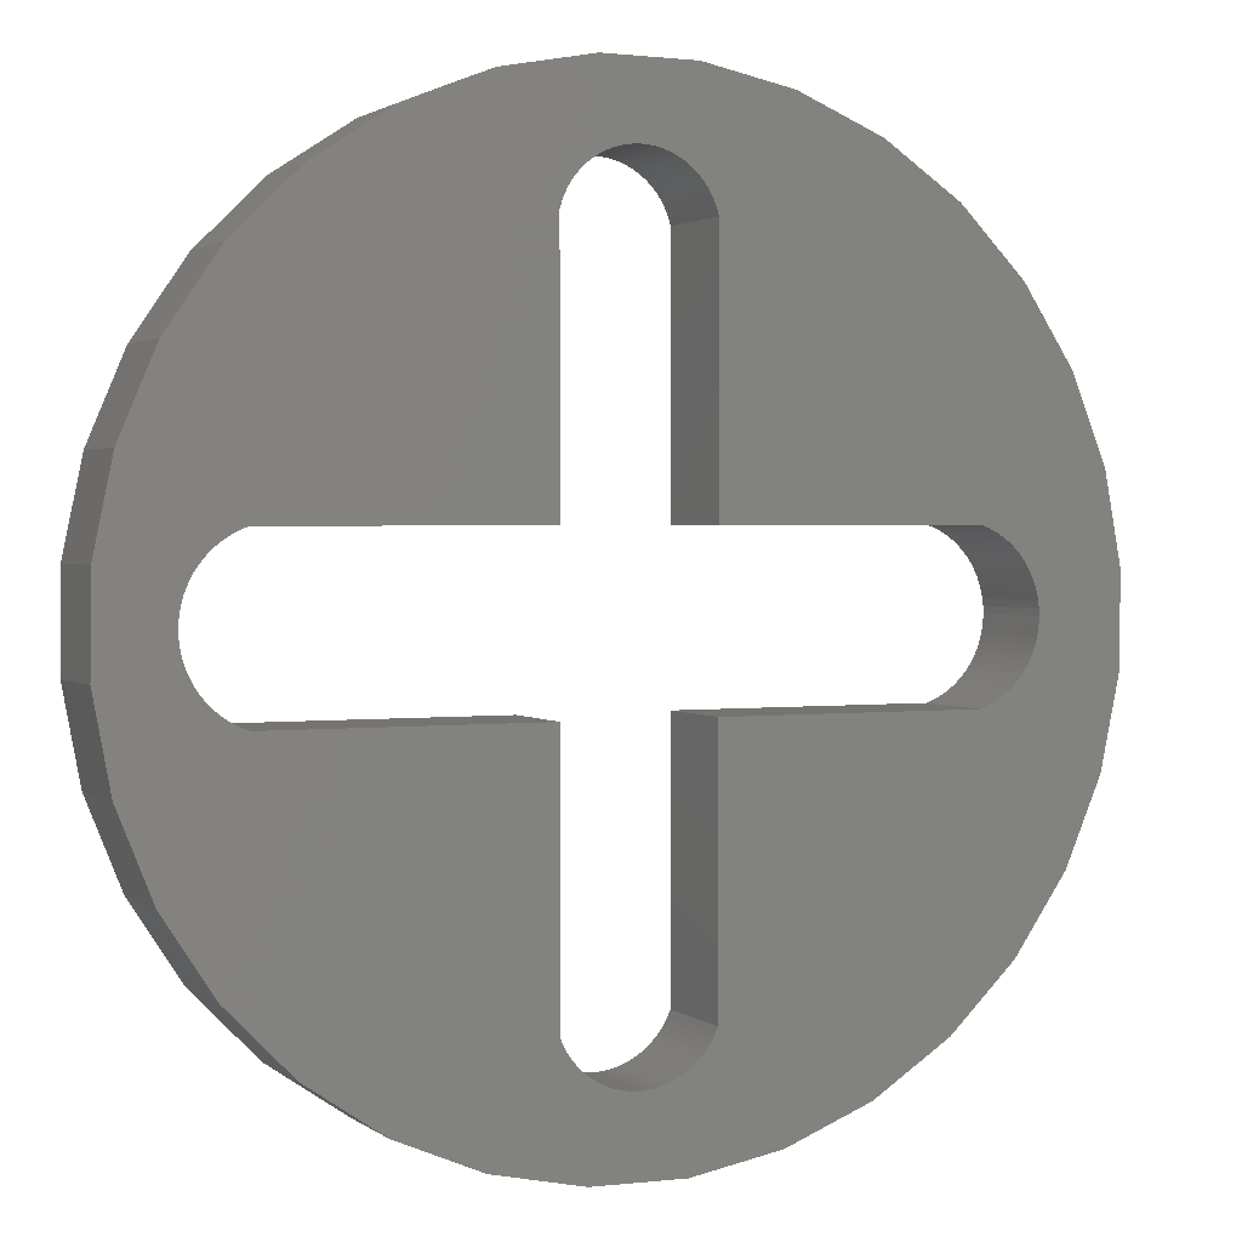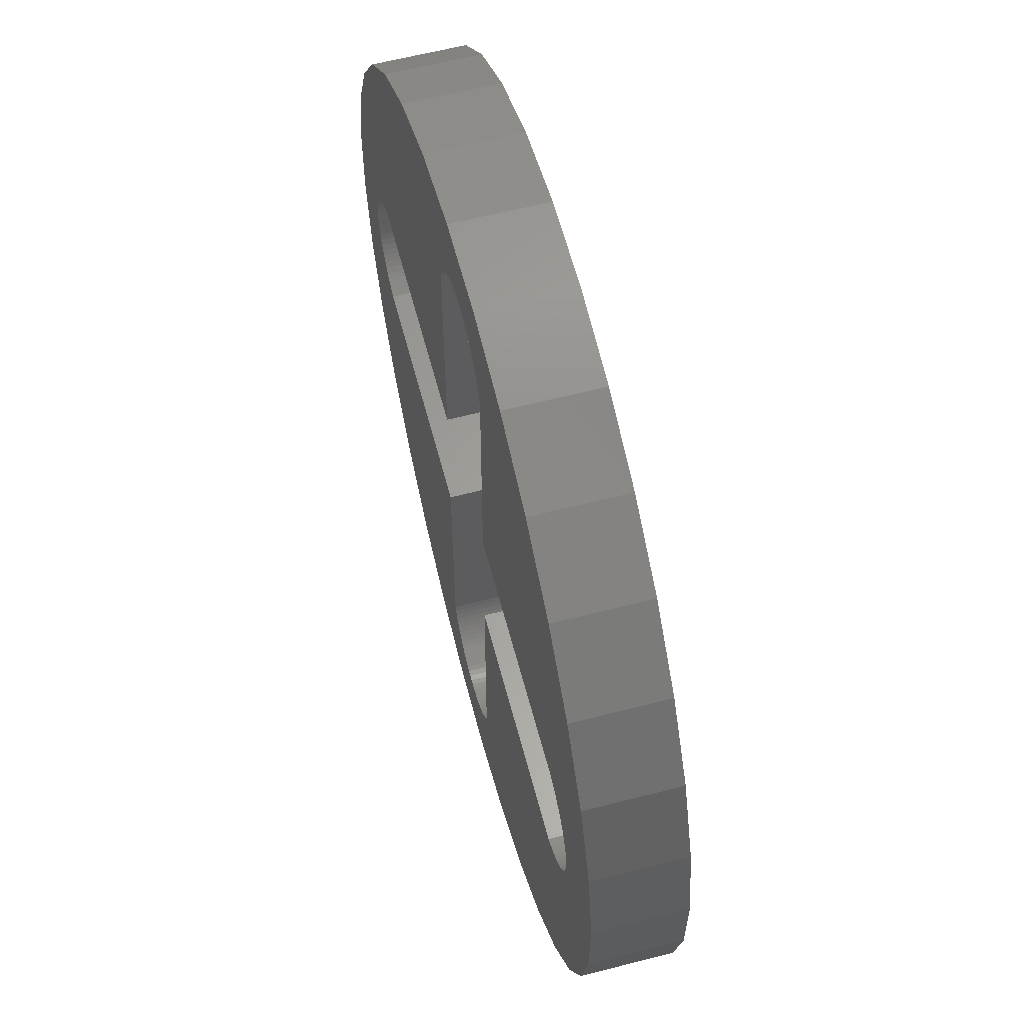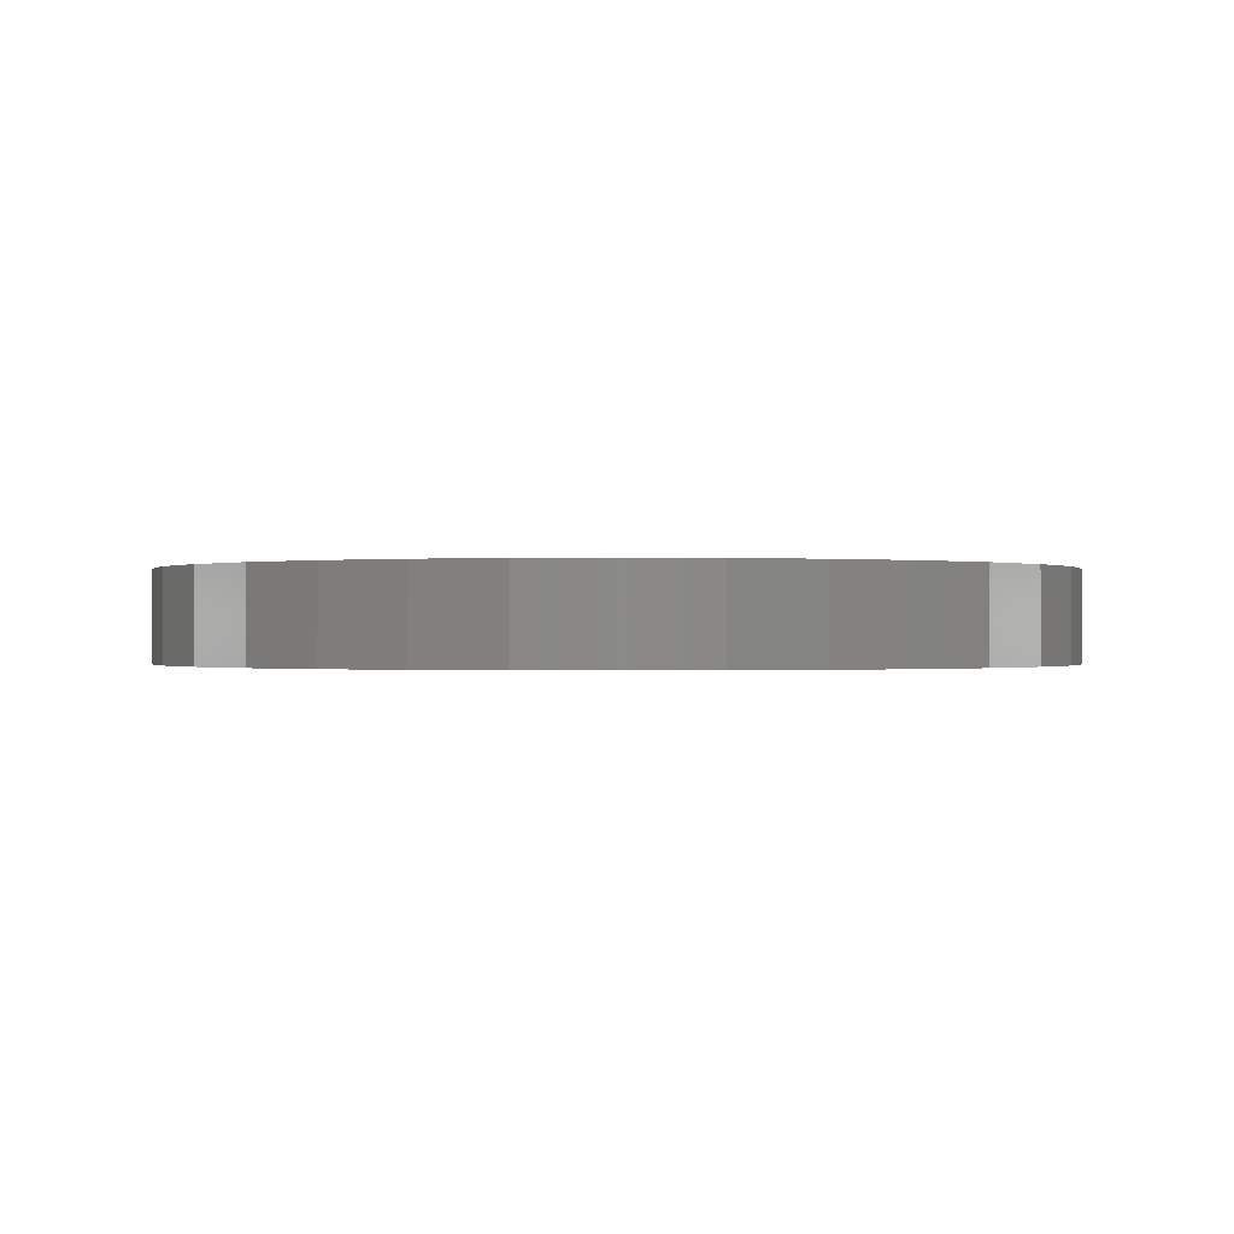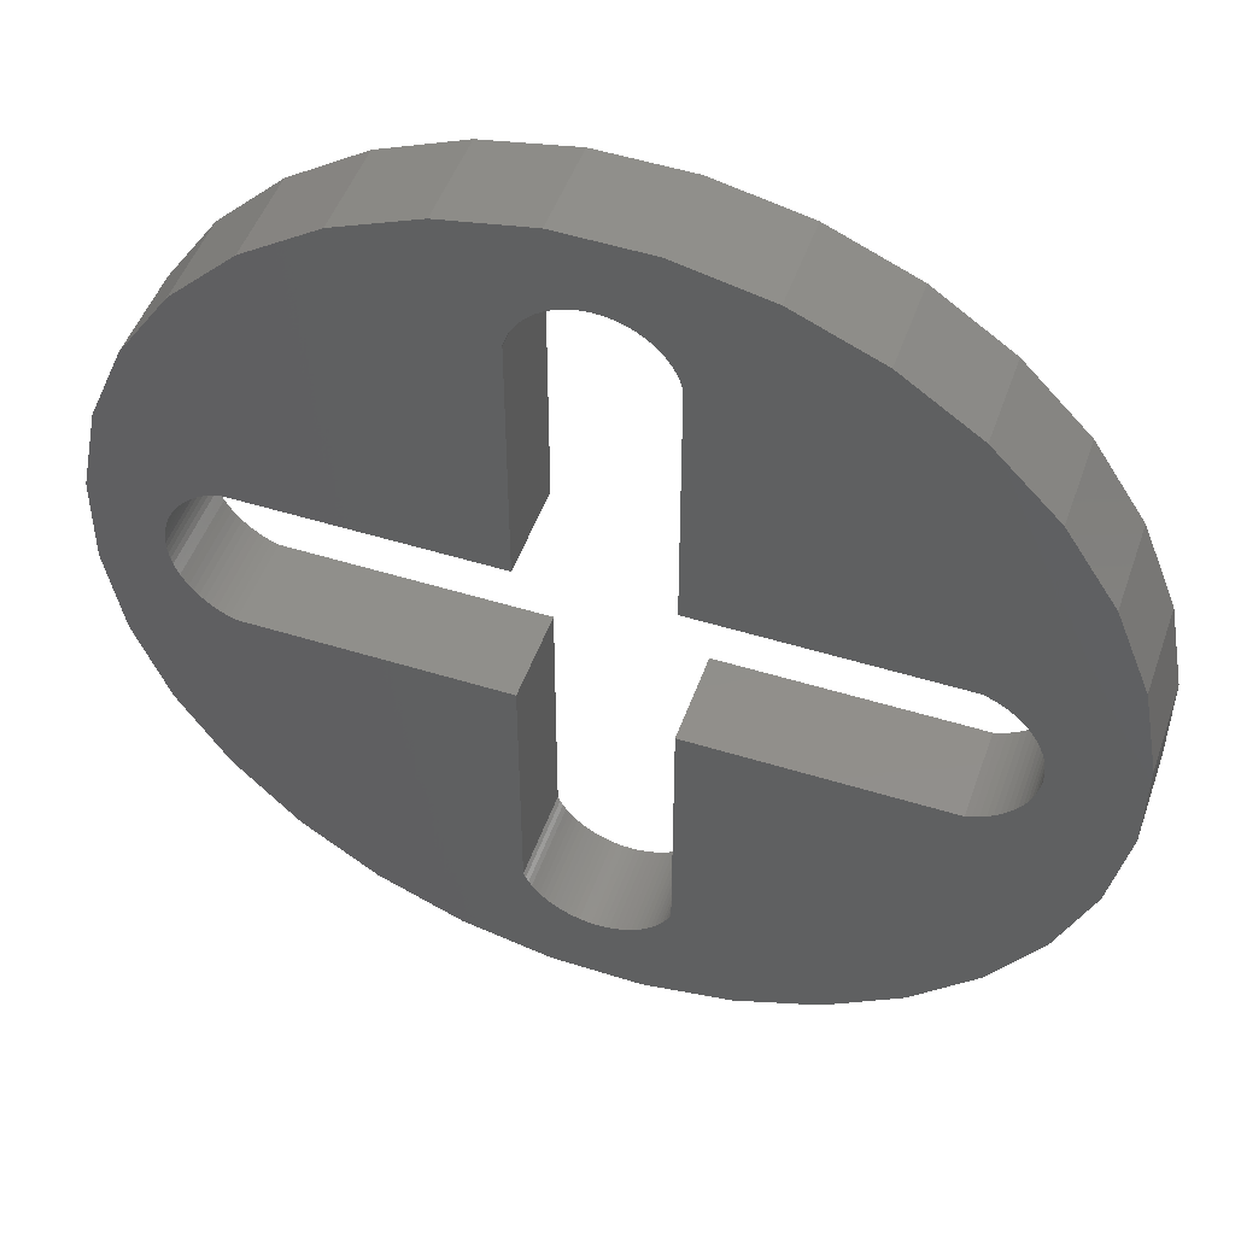
<metadata>
{"format":"stl","ext":"stl","renderer":"f3d","projection":"perspective","resolution":1024,"background":"white","views":[{"elev":2.0,"azim":155.7,"up":"+Y"},{"elev":61.3,"azim":-104.7,"up":"+Y"},{"elev":-0.3,"azim":28.7,"up":"+Z"},{"elev":49.2,"azim":-160.9,"up":"+Y"}]}
</metadata>
<code>
# stl→obj: 312 verts, 672 faces
v 652.7 1468 0
v 652.2 1464 0
v 649.9 1467 0
v 652.3 1464 0
v 652.4 1464 0
v 652.5 1464 0
v 652.6 1465 0
v 652.7 1465 0
v 652.9 1465 0
v 655.7 1468 0
v 653 1465 0
v 653.2 1465 0
v 653.4 1465 0
v 653.5 1465 0
v 653.7 1465 0
v 653.9 1465 0
v 654.1 1465 0
v 654.3 1466 0
v 654.5 1466 0
v 654.7 1466 0
v 654.9 1465 0
v 655.1 1465 0
v 655.3 1465 0
v 655.4 1465 0
v 655.6 1465 0
v 655.8 1465 0
v 658.5 1467 0
v 655.9 1465 0
v 656.1 1465 0
v 656.2 1465 0
v 656.4 1465 0
v 656.5 1464 0
v 656.6 1464 0
v 656.7 1464 0
v 656.8 1464 0
v 656.8 1456 0
v 665.1 1456 0
v 661.2 1466 0
v 663.7 1465 0
v 665.7 1463 0
v 665.3 1455 0
v 665.5 1455 0
v 665.7 1455 0
v 665.9 1455 0
v 667.4 1460 0
v 666 1455 0
v 666.2 1455 0
v 666.3 1455 0
v 666.5 1455 0
v 666.6 1454 0
v 666.7 1454 0
v 666.8 1454 0
v 666.9 1454 0
v 666.9 1453 0
v 667 1453 0
v 665.1 1450 0
v 656.8 1442 0
v 656.8 1450 0
v 658.8 1439 0
v 661.5 1440 0
v 663.9 1442 0
v 666 1444 0
v 665.3 1451 0
v 665.5 1451 0
v 665.7 1451 0
v 665.9 1451 0
v 666 1451 0
v 667.5 1446 0
v 666.2 1451 0
v 666.3 1451 0
v 666.5 1451 0
v 666.6 1452 0
v 666.7 1452 0
v 666.8 1452 0
v 666.9 1452 0
v 668.5 1457 0
v 668.6 1449 0
v 669.1 1455 0
v 669.2 1452 0
v 641.3 1446 0
v 642.3 1453 0
v 643 1443 0
v 642.2 1453 0
v 642.3 1452 0
v 642.4 1452 0
v 642.5 1452 0
v 642.6 1452 0
v 642.8 1451 0
v 642.9 1451 0
v 643 1451 0
v 645.1 1441 0
v 643.2 1451 0
v 643.4 1451 0
v 643.6 1451 0
v 643.7 1451 0
v 643.9 1451 0
v 644.1 1450 0
v 652.2 1450 0
v 647.5 1440 0
v 650.2 1439 0
v 652.2 1442 0
v 653.1 1438 0
v 652.3 1442 0
v 652.4 1442 0
v 652.5 1442 0
v 652.6 1442 0
v 652.7 1441 0
v 652.8 1441 0
v 653 1441 0
v 653.1 1441 0
v 656 1438 0
v 653.3 1441 0
v 653.4 1441 0
v 653.6 1441 0
v 653.8 1441 0
v 653.9 1441 0
v 654.1 1441 0
v 654.3 1441 0
v 654.5 1441 0
v 654.7 1441 0
v 654.9 1441 0
v 655 1441 0
v 655.2 1441 0
v 655.4 1441 0
v 655.6 1441 0
v 655.7 1441 0
v 655.9 1441 0
v 656 1441 0
v 656.2 1441 0
v 656.3 1441 0
v 656.4 1442 0
v 656.5 1442 0
v 656.6 1442 0
v 656.7 1442 0
v 640.1 1457 0
v 639.6 1451 0
v 639.6 1454 0
v 640.2 1449 0
v 641.2 1460 0
v 642.8 1462 0
v 642.3 1454 0
v 642.4 1454 0
v 642.5 1454 0
v 642.6 1454 0
v 642.8 1455 0
v 642.9 1455 0
v 644.8 1464 0
v 643 1455 0
v 643.2 1455 0
v 643.4 1455 0
v 643.6 1455 0
v 643.7 1455 0
v 643.9 1456 0
v 644.1 1456 0
v 652.2 1456 0
v 647.2 1466 0
v 653.1 1438 3
v 652.2 1442 3
v 650.2 1439 3
v 652.3 1442 3
v 652.4 1442 3
v 652.5 1442 3
v 652.6 1442 3
v 652.7 1441 3
v 652.8 1441 3
v 653 1441 3
v 653.1 1441 3
v 656 1438 3
v 653.3 1441 3
v 653.4 1441 3
v 653.6 1441 3
v 653.8 1441 3
v 653.9 1441 3
v 654.1 1441 3
v 654.3 1441 3
v 654.5 1441 3
v 654.7 1441 3
v 654.9 1441 3
v 655 1441 3
v 655.2 1441 3
v 655.4 1441 3
v 655.6 1441 3
v 655.7 1441 3
v 655.9 1441 3
v 656 1441 3
v 658.8 1439 3
v 656.2 1441 3
v 656.3 1441 3
v 656.4 1442 3
v 656.5 1442 3
v 656.6 1442 3
v 656.7 1442 3
v 656.8 1442 3
v 656.8 1450 3
v 665.1 1450 3
v 661.5 1440 3
v 663.9 1442 3
v 666 1444 3
v 665.3 1451 3
v 665.5 1451 3
v 665.7 1451 3
v 665.9 1451 3
v 666 1451 3
v 667.5 1446 3
v 666.2 1451 3
v 666.3 1451 3
v 666.5 1451 3
v 666.6 1452 3
v 666.7 1452 3
v 666.8 1452 3
v 666.9 1452 3
v 666.9 1453 3
v 667 1453 3
v 667.4 1460 3
v 668.5 1457 3
v 668.6 1449 3
v 669.1 1455 3
v 669.2 1452 3
v 665.1 1456 3
v 656.8 1464 3
v 656.8 1456 3
v 658.5 1467 3
v 661.2 1466 3
v 663.7 1465 3
v 665.7 1463 3
v 665.3 1455 3
v 665.5 1455 3
v 665.7 1455 3
v 665.9 1455 3
v 666 1455 3
v 666.2 1455 3
v 666.3 1455 3
v 666.5 1455 3
v 666.6 1454 3
v 666.7 1454 3
v 666.8 1454 3
v 666.9 1454 3
v 639.6 1451 3
v 640.1 1457 3
v 639.6 1454 3
v 640.2 1449 3
v 641.2 1460 3
v 641.3 1446 3
v 642.8 1462 3
v 642.3 1453 3
v 642.2 1453 3
v 642.3 1454 3
v 642.4 1454 3
v 642.5 1454 3
v 642.6 1454 3
v 642.8 1455 3
v 642.9 1455 3
v 644.8 1464 3
v 643 1455 3
v 643.2 1455 3
v 643.4 1455 3
v 643.6 1455 3
v 643.7 1455 3
v 643.9 1456 3
v 644.1 1456 3
v 652.2 1456 3
v 647.2 1466 3
v 649.9 1467 3
v 652.2 1464 3
v 652.7 1468 3
v 652.3 1464 3
v 652.4 1464 3
v 652.5 1464 3
v 652.6 1465 3
v 652.7 1465 3
v 652.9 1465 3
v 655.7 1468 3
v 653 1465 3
v 653.2 1465 3
v 653.4 1465 3
v 653.5 1465 3
v 653.7 1465 3
v 653.9 1465 3
v 654.1 1465 3
v 654.3 1466 3
v 654.5 1466 3
v 654.7 1466 3
v 654.9 1465 3
v 655.1 1465 3
v 655.3 1465 3
v 655.4 1465 3
v 655.6 1465 3
v 655.8 1465 3
v 655.9 1465 3
v 656.1 1465 3
v 656.2 1465 3
v 656.4 1465 3
v 656.5 1464 3
v 656.6 1464 3
v 656.7 1464 3
v 643 1443 3
v 642.3 1452 3
v 642.4 1452 3
v 642.5 1452 3
v 642.6 1452 3
v 642.8 1451 3
v 642.9 1451 3
v 643 1451 3
v 645.1 1441 3
v 643.2 1451 3
v 643.4 1451 3
v 643.6 1451 3
v 643.7 1451 3
v 643.9 1451 3
v 644.1 1450 3
v 652.2 1450 3
v 647.5 1440 3
f 1 2 3
f 2 1 4
f 4 1 4
f 4 1 5
f 5 1 6
f 6 1 7
f 7 1 8
f 8 1 9
f 9 1 10
f 9 10 11
f 11 10 12
f 12 10 13
f 13 10 14
f 14 10 15
f 15 10 16
f 16 10 17
f 17 10 18
f 18 10 19
f 19 10 20
f 20 10 21
f 21 10 22
f 22 10 23
f 23 10 24
f 24 10 25
f 25 10 26
f 26 10 27
f 26 27 28
f 28 27 29
f 29 27 30
f 30 27 31
f 31 27 32
f 32 27 33
f 33 27 34
f 34 27 34
f 34 27 35
f 35 27 36
f 36 27 37
f 37 27 38
f 37 38 39
f 37 39 40
f 37 40 41
f 41 40 42
f 42 40 43
f 43 40 44
f 44 40 45
f 44 45 46
f 46 45 47
f 47 45 48
f 48 45 49
f 49 45 50
f 50 45 51
f 51 45 52
f 52 45 52
f 52 45 53
f 53 45 54
f 54 45 55
f 55 45 55
f 56 57 58
f 57 56 59
f 59 56 60
f 60 56 61
f 61 56 62
f 62 56 63
f 62 63 64
f 62 64 65
f 62 65 66
f 62 66 67
f 62 67 68
f 68 67 69
f 68 69 70
f 68 70 71
f 68 71 72
f 68 72 73
f 68 73 74
f 68 74 74
f 68 74 75
f 68 75 54
f 68 54 55
f 68 55 55
f 68 55 45
f 68 45 76
f 68 76 77
f 77 76 78
f 77 78 79
f 80 81 82
f 81 80 83
f 82 81 81
f 82 81 84
f 82 84 85
f 82 85 86
f 82 86 86
f 82 86 87
f 82 87 88
f 82 88 89
f 82 89 90
f 82 90 91
f 91 90 92
f 91 92 93
f 91 93 94
f 91 94 95
f 91 95 96
f 91 96 97
f 91 97 98
f 91 98 99
f 99 98 100
f 100 98 101
f 100 101 102
f 102 101 103
f 102 103 104
f 102 104 105
f 102 105 106
f 102 106 107
f 102 107 108
f 102 108 109
f 102 109 110
f 102 110 111
f 111 110 112
f 111 112 113
f 111 113 114
f 111 114 115
f 111 115 116
f 111 116 117
f 111 117 118
f 111 118 119
f 111 119 120
f 111 120 121
f 111 121 122
f 111 122 123
f 111 123 124
f 111 124 125
f 111 125 126
f 111 126 127
f 111 127 128
f 111 128 59
f 59 128 129
f 59 129 130
f 59 130 131
f 59 131 132
f 59 132 133
f 59 133 134
f 59 134 57
f 135 136 137
f 136 135 138
f 138 135 139
f 138 139 80
f 80 139 140
f 80 140 81
f 80 81 83
f 81 140 81
f 81 140 141
f 141 140 142
f 142 140 143
f 143 140 143
f 143 140 144
f 144 140 145
f 145 140 146
f 146 140 147
f 146 147 148
f 148 147 149
f 149 147 150
f 150 147 151
f 151 147 152
f 152 147 153
f 153 147 154
f 154 147 155
f 155 147 156
f 155 156 3
f 155 3 2
f 157 158 159
f 158 157 160
f 160 157 161
f 161 157 162
f 162 157 163
f 163 157 164
f 164 157 165
f 165 157 166
f 166 157 167
f 167 157 168
f 167 168 169
f 169 168 170
f 170 168 171
f 171 168 172
f 172 168 173
f 173 168 174
f 174 168 175
f 175 168 176
f 176 168 177
f 177 168 178
f 178 168 179
f 179 168 180
f 180 168 181
f 181 168 182
f 182 168 183
f 183 168 184
f 184 168 185
f 185 168 186
f 185 186 187
f 187 186 188
f 188 186 189
f 189 186 190
f 190 186 191
f 191 186 192
f 192 186 193
f 193 186 194
f 194 186 195
f 195 186 196
f 195 196 197
f 195 197 198
f 195 198 199
f 199 198 200
f 200 198 201
f 201 198 202
f 202 198 203
f 203 198 204
f 203 204 205
f 205 204 206
f 206 204 207
f 207 204 208
f 208 204 209
f 209 204 210
f 210 204 210
f 210 204 211
f 211 204 212
f 212 204 213
f 213 204 213
f 213 204 214
f 214 204 215
f 215 204 216
f 215 216 217
f 217 216 218
f 219 220 221
f 220 219 222
f 222 219 223
f 223 219 224
f 224 219 225
f 225 219 226
f 225 226 227
f 225 227 228
f 225 228 229
f 225 229 214
f 214 229 230
f 214 230 231
f 214 231 232
f 214 232 233
f 214 233 234
f 214 234 235
f 214 235 236
f 214 236 236
f 214 236 237
f 214 237 212
f 214 212 213
f 214 213 213
f 238 239 240
f 239 238 241
f 239 241 242
f 242 241 243
f 242 243 244
f 244 243 245
f 245 243 246
f 244 245 245
f 244 245 247
f 244 247 248
f 244 248 249
f 244 249 249
f 244 249 250
f 244 250 251
f 244 251 252
f 244 252 253
f 253 252 254
f 253 254 255
f 253 255 256
f 253 256 257
f 253 257 258
f 253 258 259
f 253 259 260
f 253 260 261
f 253 261 262
f 262 261 263
f 263 261 264
f 263 264 265
f 265 264 266
f 265 266 266
f 265 266 267
f 265 267 268
f 265 268 269
f 265 269 270
f 265 270 271
f 265 271 272
f 272 271 273
f 272 273 274
f 272 274 275
f 272 275 276
f 272 276 277
f 272 277 278
f 272 278 279
f 272 279 280
f 272 280 281
f 272 281 282
f 272 282 283
f 272 283 284
f 272 284 285
f 272 285 286
f 272 286 287
f 272 287 288
f 272 288 222
f 222 288 289
f 222 289 290
f 222 290 291
f 222 291 292
f 222 292 293
f 222 293 294
f 222 294 295
f 222 295 295
f 222 295 220
f 243 245 246
f 245 243 296
f 245 296 245
f 245 296 297
f 297 296 298
f 298 296 299
f 299 296 299
f 299 296 300
f 300 296 301
f 301 296 302
f 302 296 303
f 303 296 304
f 303 304 305
f 305 304 306
f 306 304 307
f 307 304 308
f 308 304 309
f 309 304 310
f 310 304 311
f 311 304 312
f 311 312 159
f 311 159 158
f 196 59 60
f 59 196 186
f 197 60 61
f 60 197 196
f 62 197 61
f 197 62 198
f 68 198 62
f 198 68 204
f 77 204 68
f 204 77 216
f 79 216 77
f 216 79 218
f 78 218 79
f 218 78 217
f 76 217 78
f 217 76 215
f 45 215 76
f 215 45 214
f 40 214 45
f 214 40 225
f 224 40 39
f 40 224 225
f 223 39 38
f 39 223 224
f 222 38 27
f 38 222 223
f 272 27 10
f 27 272 222
f 265 10 1
f 10 265 272
f 263 1 3
f 1 263 265
f 262 3 156
f 3 262 263
f 253 156 147
f 156 253 262
f 253 140 244
f 140 253 147
f 244 139 242
f 139 244 140
f 242 135 239
f 135 242 139
f 239 137 240
f 137 239 135
f 240 136 238
f 136 240 137
f 238 138 241
f 138 238 136
f 241 80 243
f 80 241 138
f 243 82 296
f 82 243 80
f 304 82 91
f 82 304 296
f 312 91 99
f 91 312 304
f 159 99 100
f 99 159 312
f 157 100 102
f 100 157 159
f 168 102 111
f 102 168 157
f 186 111 59
f 111 186 168
f 194 57 193
f 57 194 58
f 193 134 192
f 134 193 57
f 192 133 191
f 133 192 134
f 191 132 190
f 132 191 133
f 190 131 189
f 131 190 132
f 189 130 188
f 130 189 131
f 188 129 187
f 129 188 130
f 185 129 128
f 129 185 187
f 184 128 127
f 128 184 185
f 183 127 126
f 127 183 184
f 182 126 125
f 126 182 183
f 181 125 124
f 125 181 182
f 180 124 123
f 124 180 181
f 179 123 122
f 123 179 180
f 178 122 121
f 122 178 179
f 177 121 120
f 121 177 178
f 176 120 119
f 120 176 177
f 175 119 118
f 119 175 176
f 174 118 117
f 118 174 175
f 173 117 116
f 117 173 174
f 172 116 115
f 116 172 173
f 171 115 114
f 115 171 172
f 170 114 113
f 114 170 171
f 169 113 112
f 113 169 170
f 167 112 110
f 112 167 169
f 166 110 109
f 110 166 167
f 165 109 108
f 109 165 166
f 107 165 108
f 165 107 164
f 106 164 107
f 164 106 163
f 105 163 106
f 163 105 162
f 104 162 105
f 162 104 161
f 103 161 104
f 161 103 160
f 101 160 103
f 160 101 158
f 98 158 101
f 158 98 311
f 310 98 97
f 98 310 311
f 309 97 96
f 97 309 310
f 308 96 95
f 96 308 309
f 307 95 94
f 95 307 308
f 306 94 93
f 94 306 307
f 305 93 92
f 93 305 306
f 303 92 90
f 92 303 305
f 89 303 90
f 303 89 302
f 88 302 89
f 302 88 301
f 87 301 88
f 301 87 300
f 86 300 87
f 300 86 299
f 86 299 86
f 299 86 299
f 85 299 86
f 299 85 298
f 84 298 85
f 298 84 297
f 81 297 84
f 297 81 245
f 81 245 81
f 245 81 245
f 83 245 81
f 245 83 246
f 81 246 83
f 246 81 245
f 81 245 81
f 245 81 245
f 141 245 81
f 245 141 247
f 142 247 141
f 247 142 248
f 143 248 142
f 248 143 249
f 143 249 143
f 249 143 249
f 144 249 143
f 249 144 250
f 145 250 144
f 250 145 251
f 146 251 145
f 251 146 252
f 148 252 146
f 252 148 254
f 255 148 149
f 148 255 254
f 256 149 150
f 149 256 255
f 257 150 151
f 150 257 256
f 258 151 152
f 151 258 257
f 259 152 153
f 152 259 258
f 260 153 154
f 153 260 259
f 261 154 155
f 154 261 260
f 2 261 155
f 261 2 264
f 4 264 2
f 264 4 266
f 4 266 4
f 266 4 266
f 5 266 4
f 266 5 267
f 6 267 5
f 267 6 268
f 7 268 6
f 268 7 269
f 8 269 7
f 269 8 270
f 9 270 8
f 270 9 271
f 273 9 11
f 9 273 271
f 274 11 12
f 11 274 273
f 275 12 13
f 12 275 274
f 276 13 14
f 13 276 275
f 277 14 15
f 14 277 276
f 278 15 16
f 15 278 277
f 279 16 17
f 16 279 278
f 280 17 18
f 17 280 279
f 281 18 19
f 18 281 280
f 282 19 20
f 19 282 281
f 283 20 21
f 20 283 282
f 284 21 22
f 21 284 283
f 285 22 23
f 22 285 284
f 286 23 24
f 23 286 285
f 287 24 25
f 24 287 286
f 288 25 26
f 25 288 287
f 289 26 28
f 26 289 288
f 290 28 29
f 28 290 289
f 290 30 291
f 30 290 29
f 291 31 292
f 31 291 30
f 292 32 293
f 32 292 31
f 293 33 294
f 33 293 32
f 294 34 295
f 34 294 33
f 295 34 295
f 34 295 34
f 295 35 220
f 35 295 34
f 220 36 221
f 36 220 35
f 219 36 37
f 36 219 221
f 226 37 41
f 37 226 219
f 227 41 42
f 41 227 226
f 228 42 43
f 42 228 227
f 229 43 44
f 43 229 228
f 230 44 46
f 44 230 229
f 231 46 47
f 46 231 230
f 231 48 232
f 48 231 47
f 232 49 233
f 49 232 48
f 233 50 234
f 50 233 49
f 234 51 235
f 51 234 50
f 235 52 236
f 52 235 51
f 236 52 236
f 52 236 52
f 236 53 237
f 53 236 52
f 237 54 212
f 54 237 53
f 212 55 213
f 55 212 54
f 213 55 213
f 55 213 55
f 213 55 213
f 55 213 55
f 213 54 212
f 54 213 55
f 212 75 211
f 75 212 54
f 211 74 210
f 74 211 75
f 210 74 210
f 74 210 74
f 210 73 209
f 73 210 74
f 209 72 208
f 72 209 73
f 208 71 207
f 71 208 72
f 207 70 206
f 70 207 71
f 206 69 205
f 69 206 70
f 203 69 67
f 69 203 205
f 202 67 66
f 67 202 203
f 201 66 65
f 66 201 202
f 200 65 64
f 65 200 201
f 199 64 63
f 64 199 200
f 195 63 56
f 63 195 199
f 194 56 58
f 56 194 195

</code>
